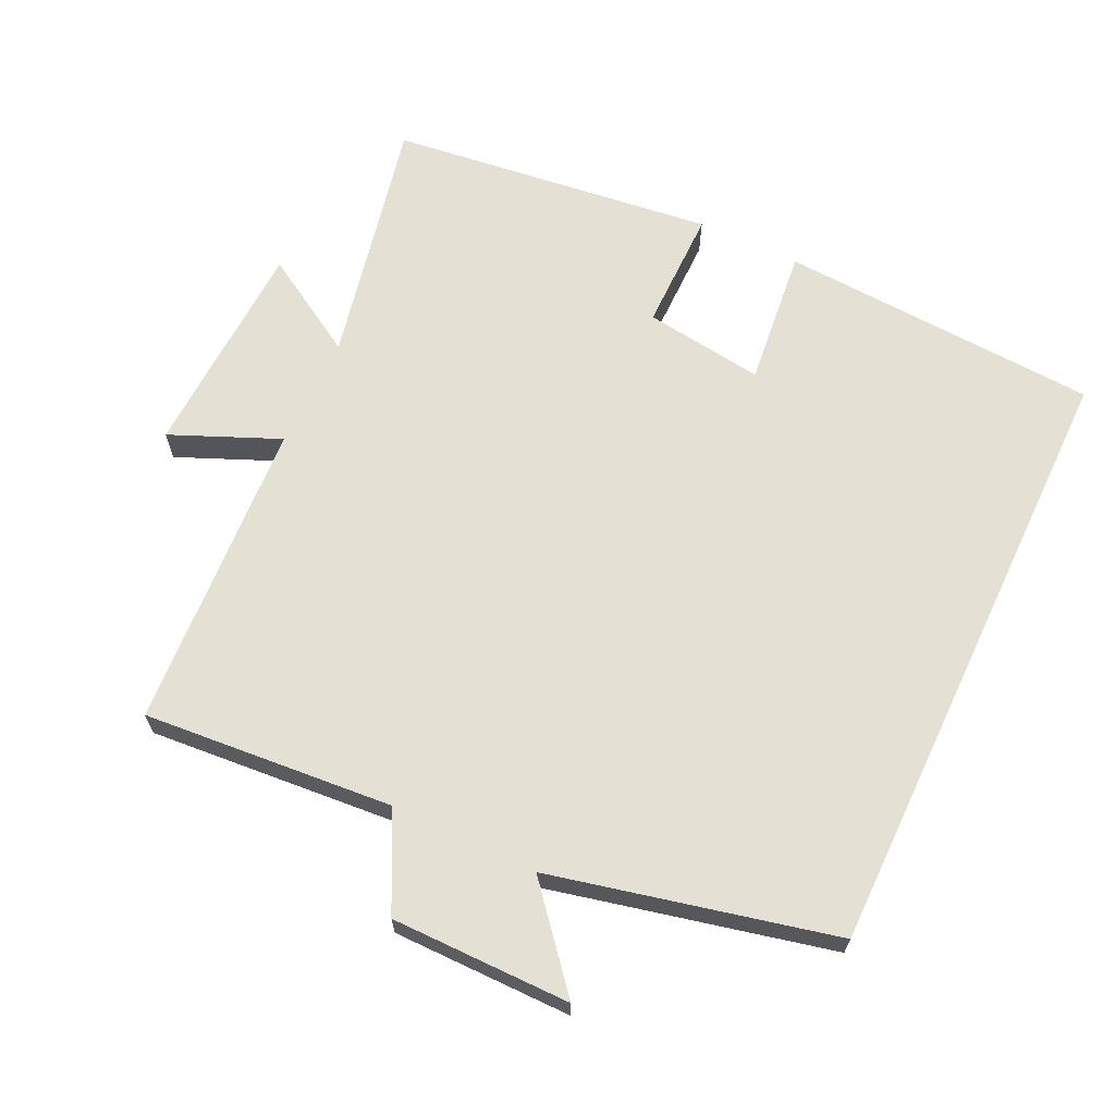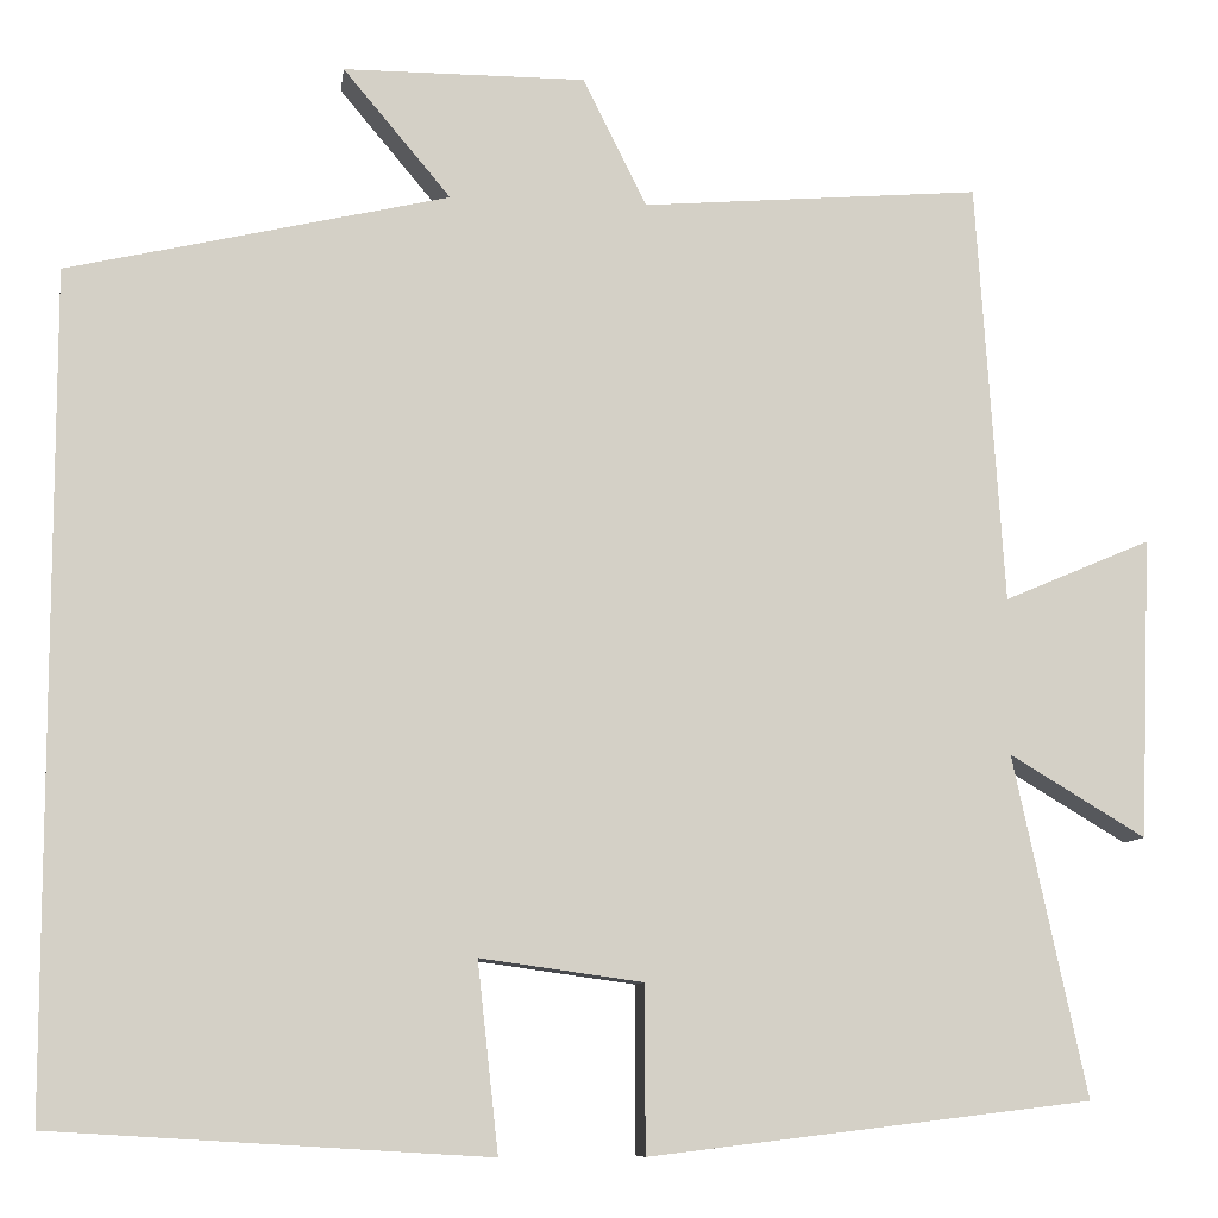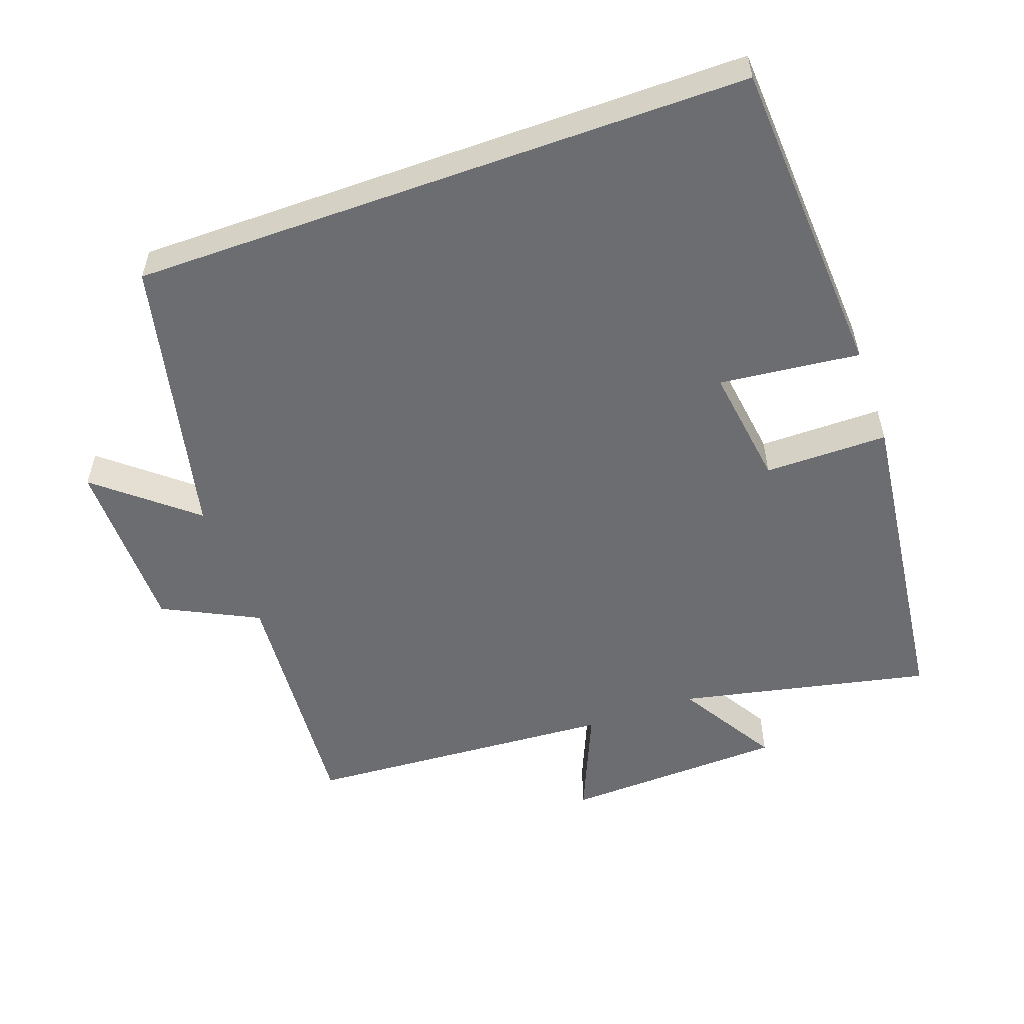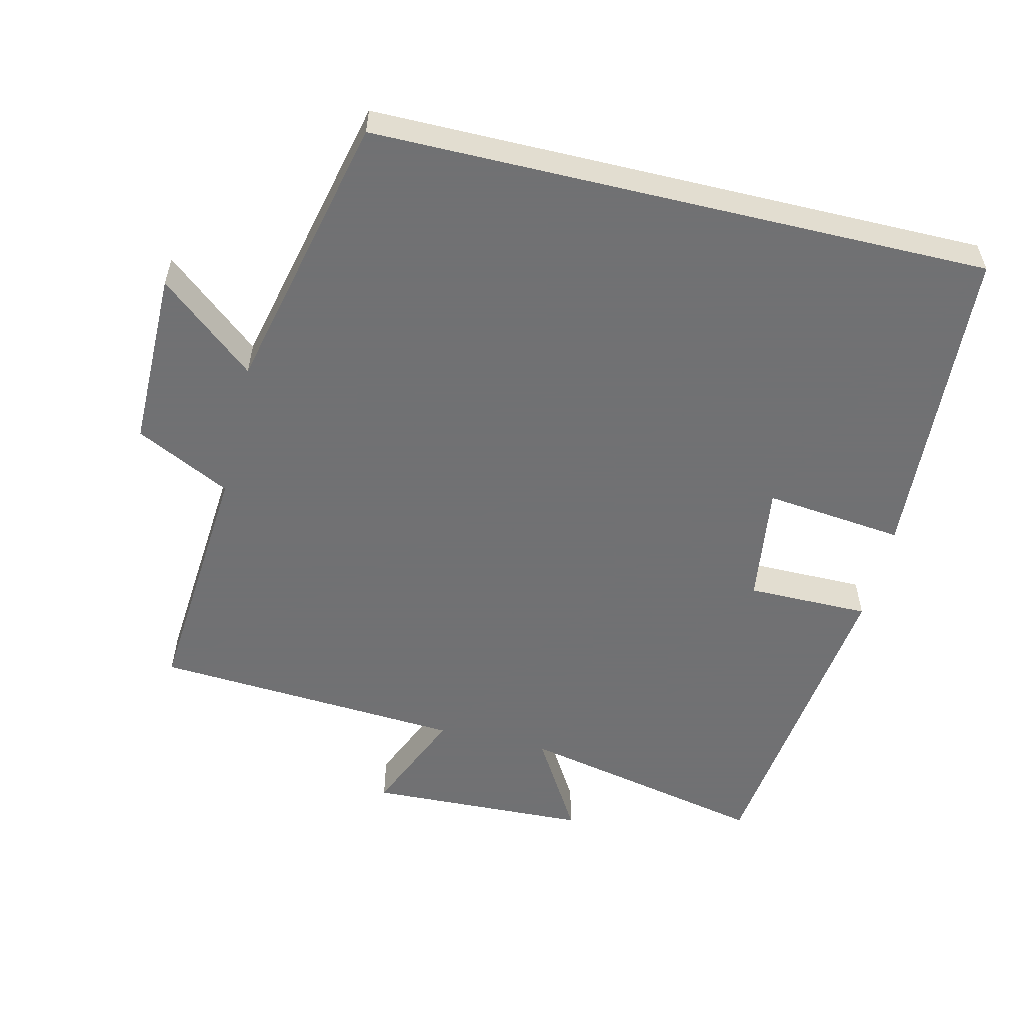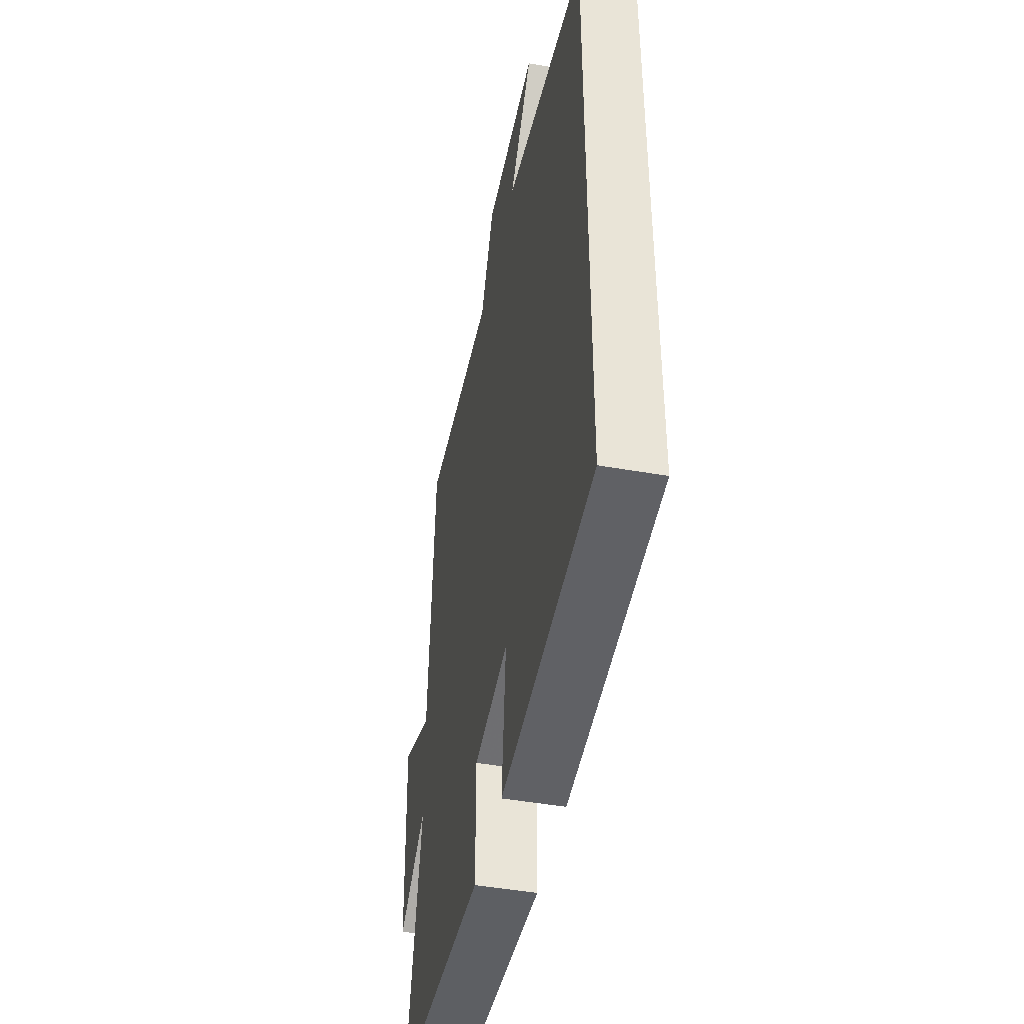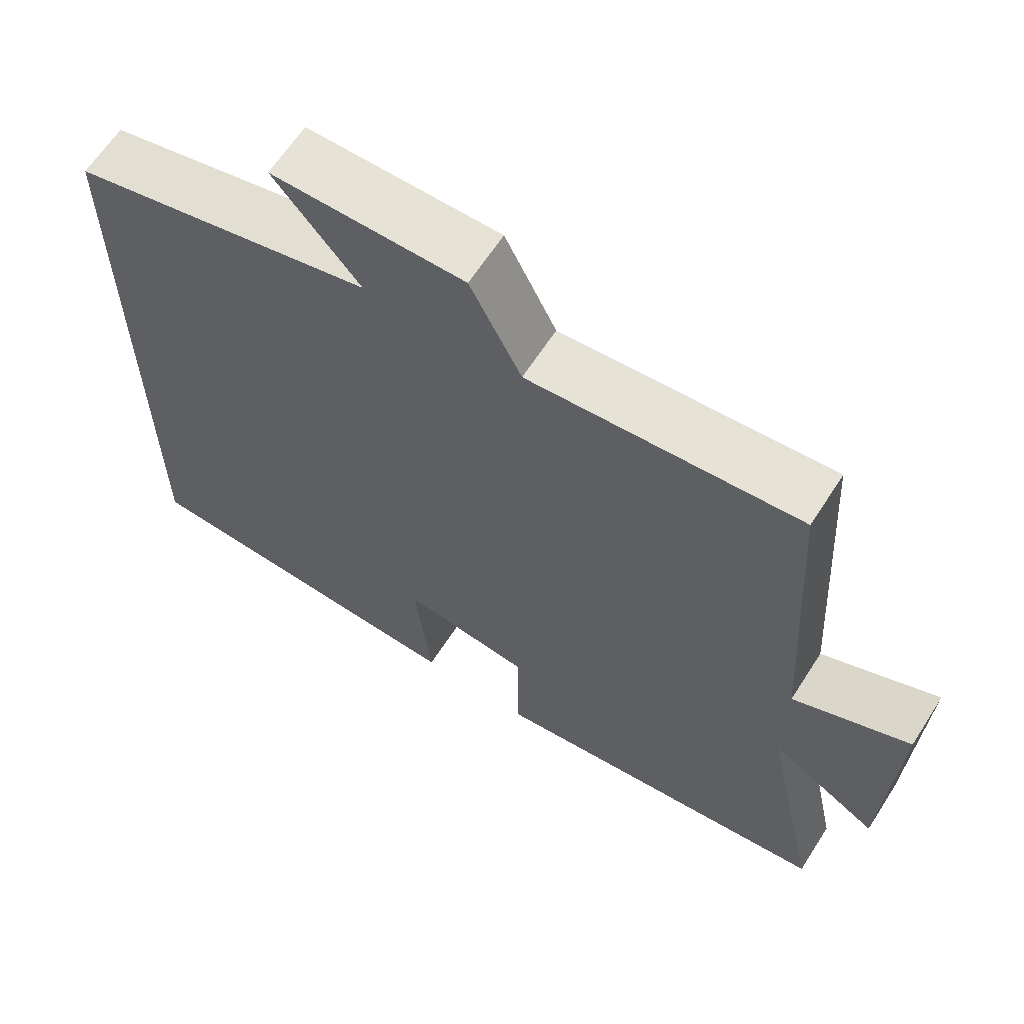
<metadata>
{"format":"obj","ext":"obj","renderer":"f3d","projection":"perspective","resolution":1024,"background":"white","views":[{"elev":65.6,"azim":25.4,"up":"+Y"},{"elev":-9.0,"azim":172.3,"up":"+Z"},{"elev":-54.0,"azim":109.7,"up":"+Y"},{"elev":-55.3,"azim":76.5,"up":"+Y"},{"elev":-46.5,"azim":78.6,"up":"+Z"},{"elev":63.8,"azim":-147.3,"up":"+Z"}]}
</metadata>
<code>
v 0.5 0.07 0.407
v 0.5 0.07 -0.472
v 0.04 0.07 -0.5
v 0.062 0.07 -0.3
v -0.11 0.07 -0.324
v -0.11 0.07 -0.5
v -0.577 0.07 -0.444
v -0.5 0.07 -0.084
v -0.643 0.07 -0.17
v -0.655 0.07 0.148
v -0.5 0.07 0.082
v -0.471 0.07 0.529
v -0.113 0.07 0.5
v -0.045 0.07 0.636
v 0.211 0.07 0.636
v 0.097 0.07 0.5
v 0.5 0 0.407
v 0.5 0 -0.472
v 0.04 0 -0.5
v 0.062 0 -0.3
v -0.11 0 -0.324
v -0.11 0 -0.5
v -0.577 0 -0.444
v -0.5 0 -0.084
v -0.643 0 -0.17
v -0.655 0 0.148
v -0.5 0 0.082
v -0.471 0 0.529
v -0.113 0 0.5
v -0.045 0 0.636
v 0.211 0 0.636
v 0.097 0 0.5
f 13 14 15 16
f 13 16 1 2
f 11 12 13 2
f 8 9 10 11
f 5 6 7 8
f 4 5 8 11
f 2 3 4
f 2 4 11
f 32 31 30 29
f 18 17 32 29
f 18 29 28 27
f 27 26 25 24
f 24 23 22 21
f 27 24 21 20
f 20 19 18
f 27 20 18
f 1 17 18 2
f 2 18 19 3
f 3 19 20 4
f 4 20 21 5
f 5 21 22 6
f 6 22 23 7
f 7 23 24 8
f 8 24 25 9
f 9 25 26 10
f 10 26 27 11
f 11 27 28 12
f 12 28 29 13
f 13 29 30 14
f 14 30 31 15
f 15 31 32 16
f 16 32 17 1

</code>
